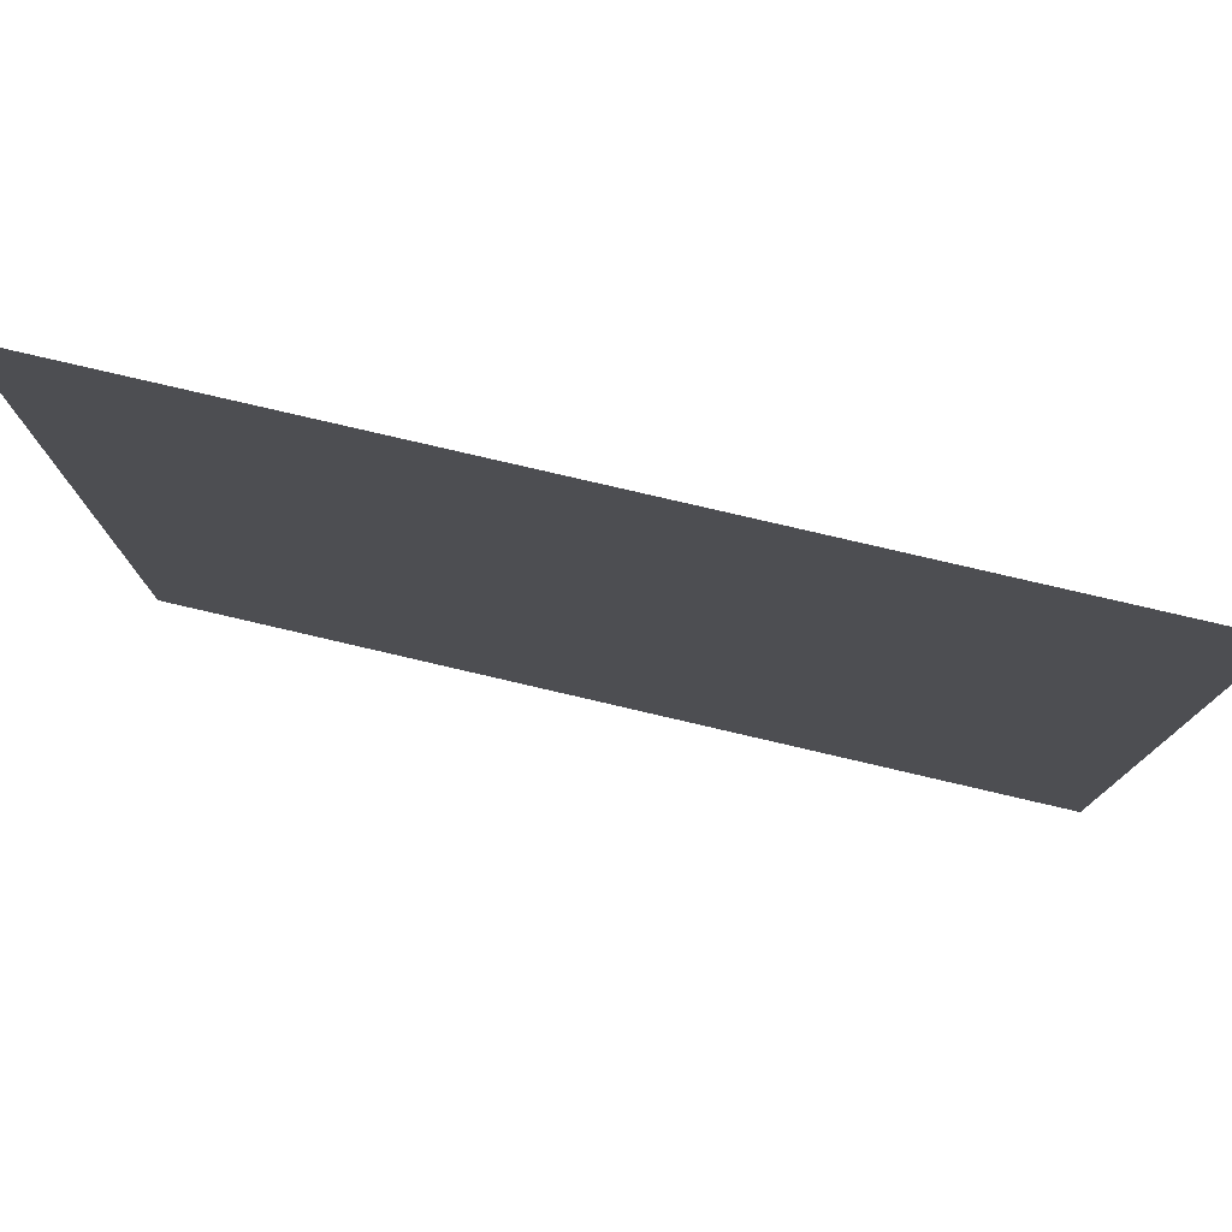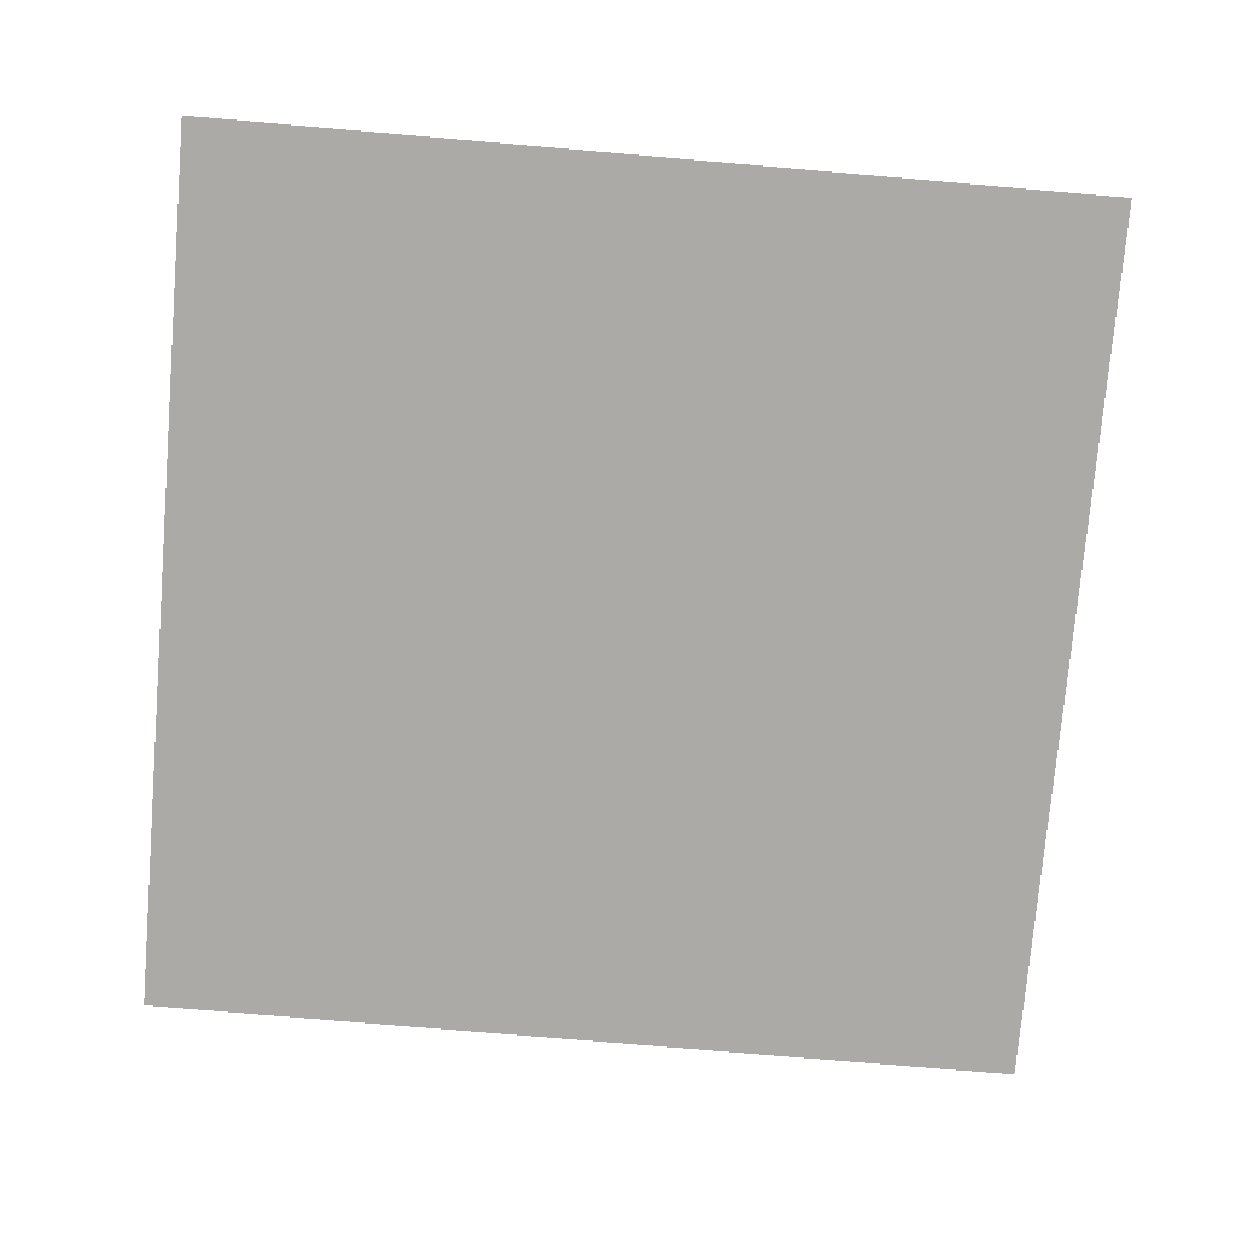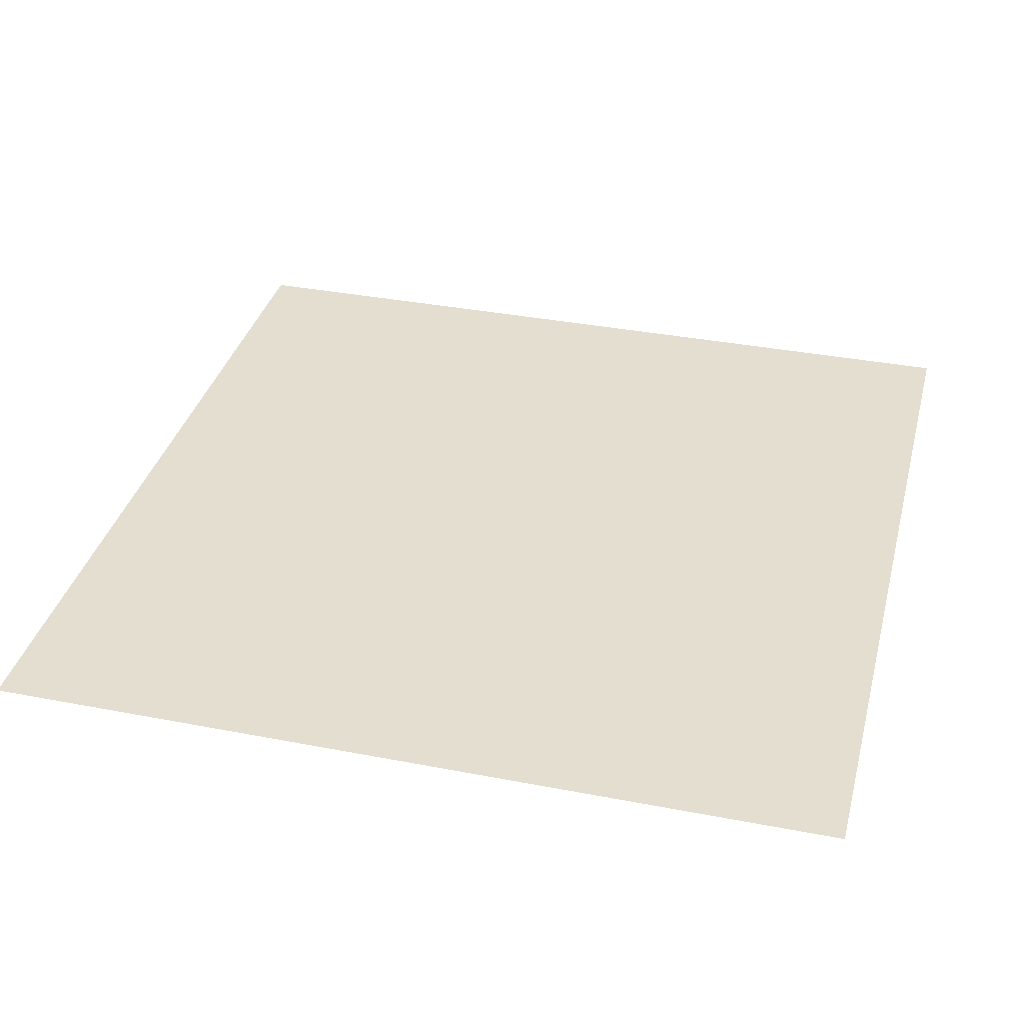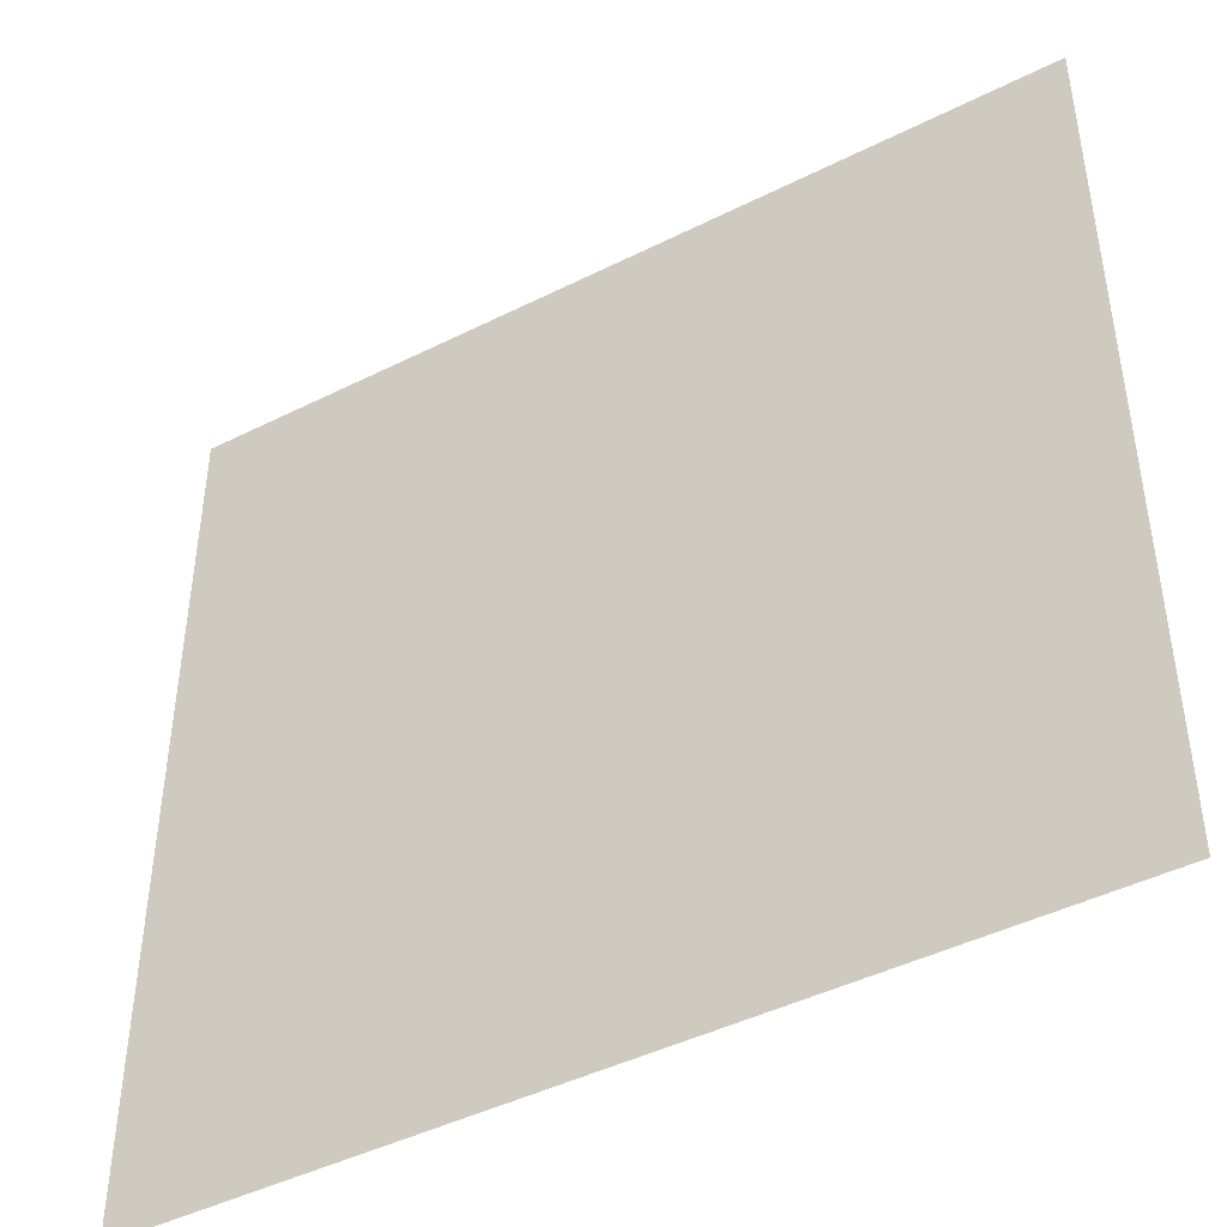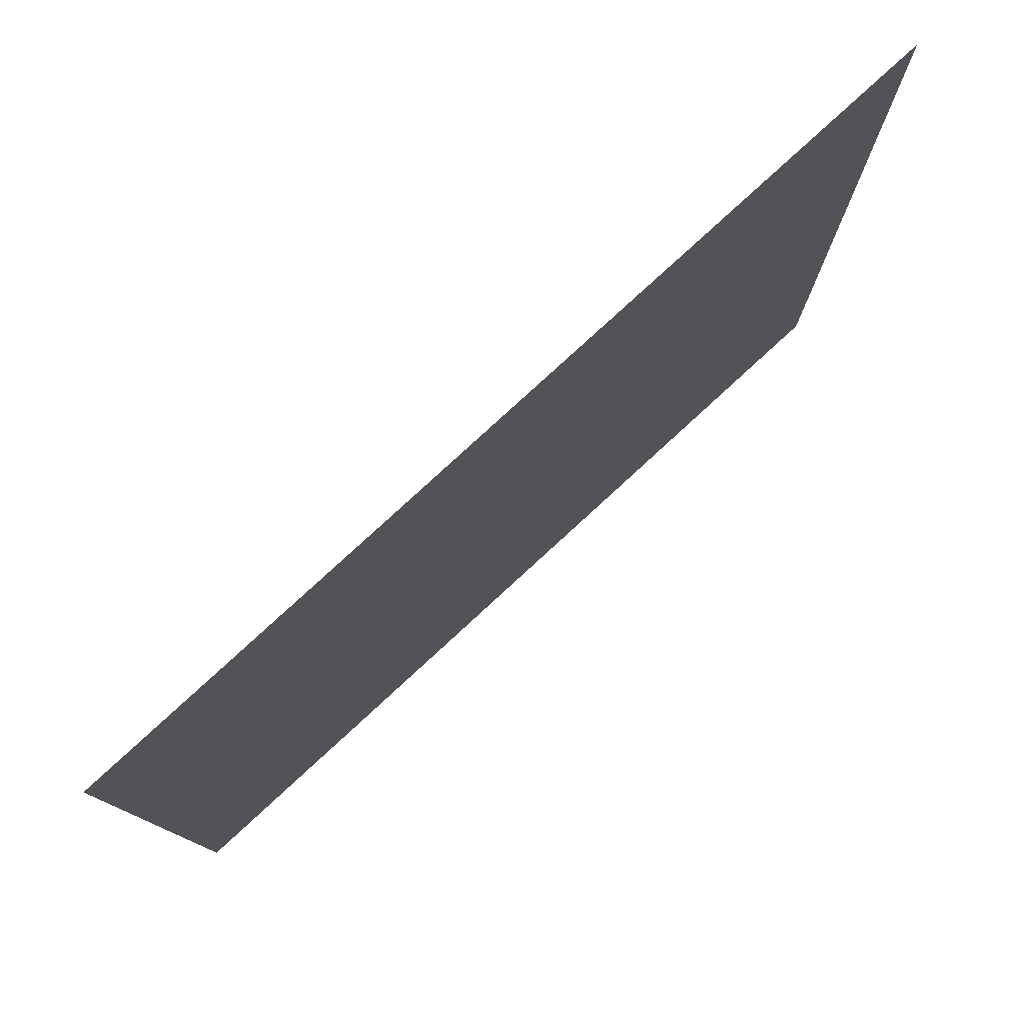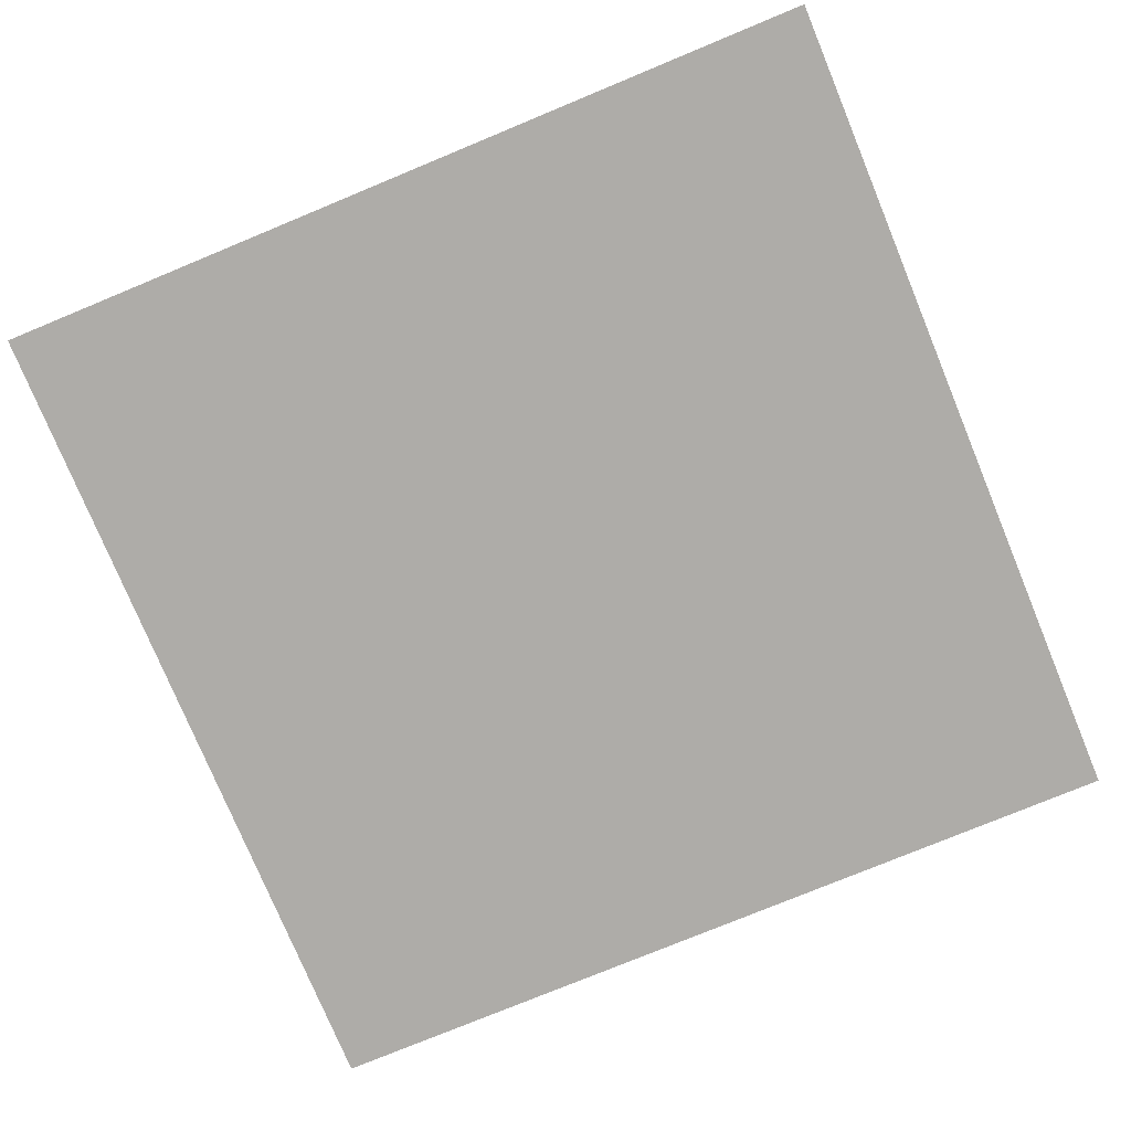
<metadata>
{"format":"obj","ext":"obj","renderer":"f3d","projection":"perspective","resolution":1024,"background":"white","views":[{"elev":79.1,"azim":13.1,"up":"+Y"},{"elev":-76.0,"azim":85.1,"up":"+Z"},{"elev":35.7,"azim":-165.7,"up":"+Z"},{"elev":-44.9,"azim":30.2,"up":"+Y"},{"elev":79.4,"azim":-42.6,"up":"+Y"},{"elev":-76.8,"azim":-157.5,"up":"+Z"}]}
</metadata>
<code>
g default
v -0.319 0.9982 0.15
v -0.319 1.011 0.15
v -0.3057 1.011 0.15
v -0.3057 0.9982 0.15
g 版片5
f 2 1 4
f 4 3 2

</code>
